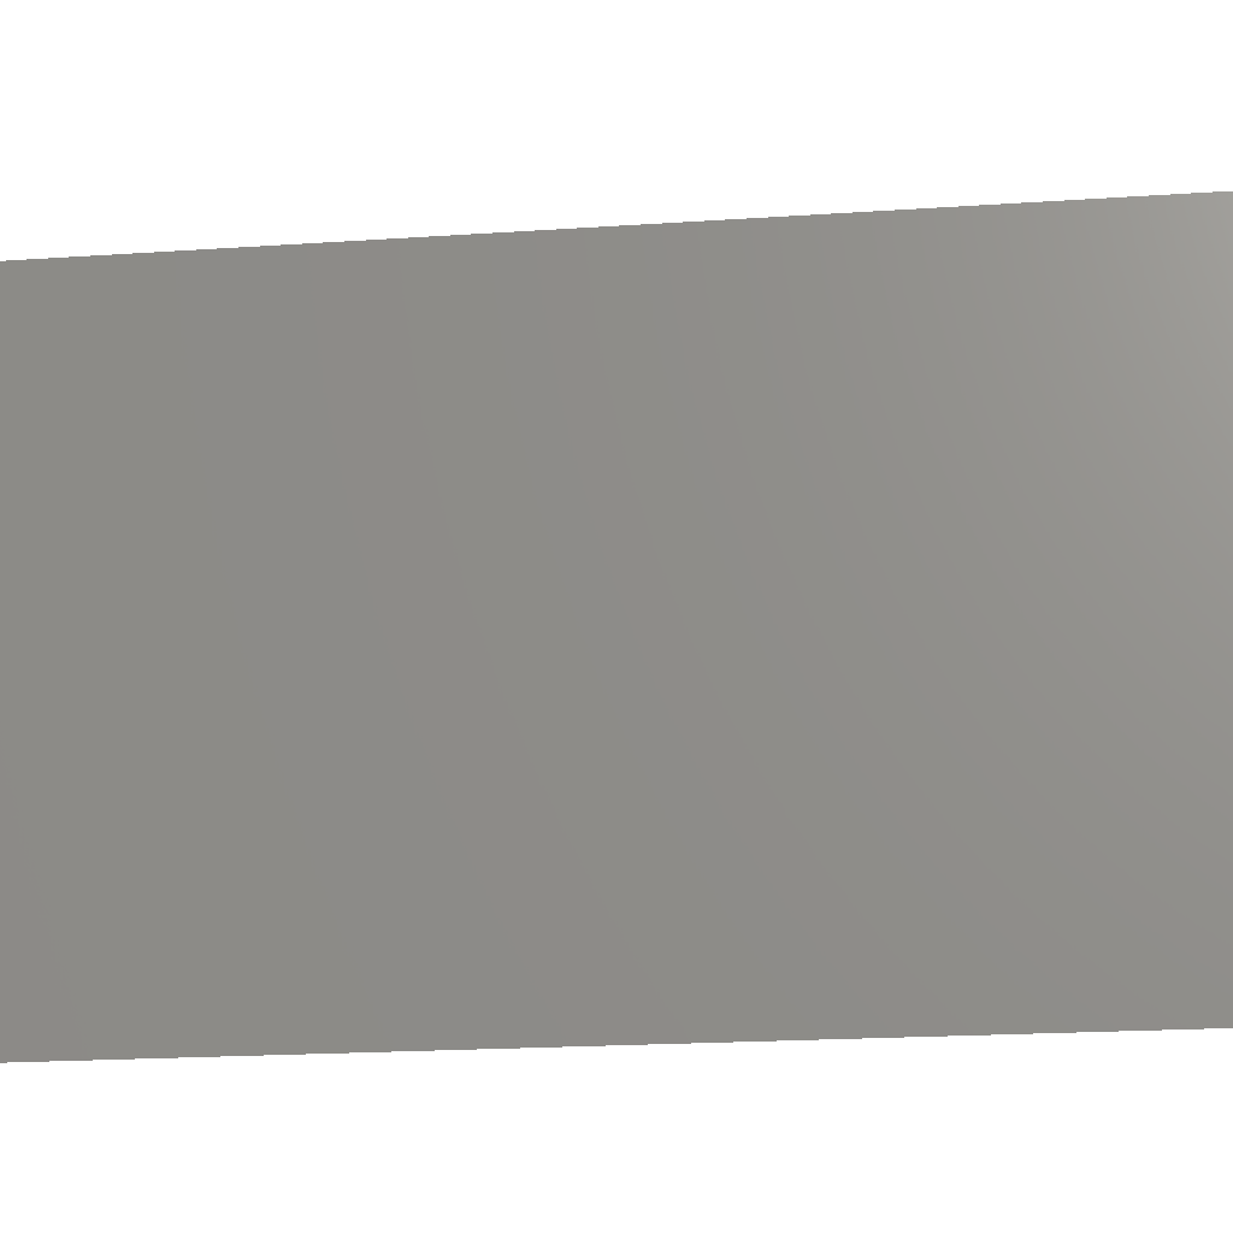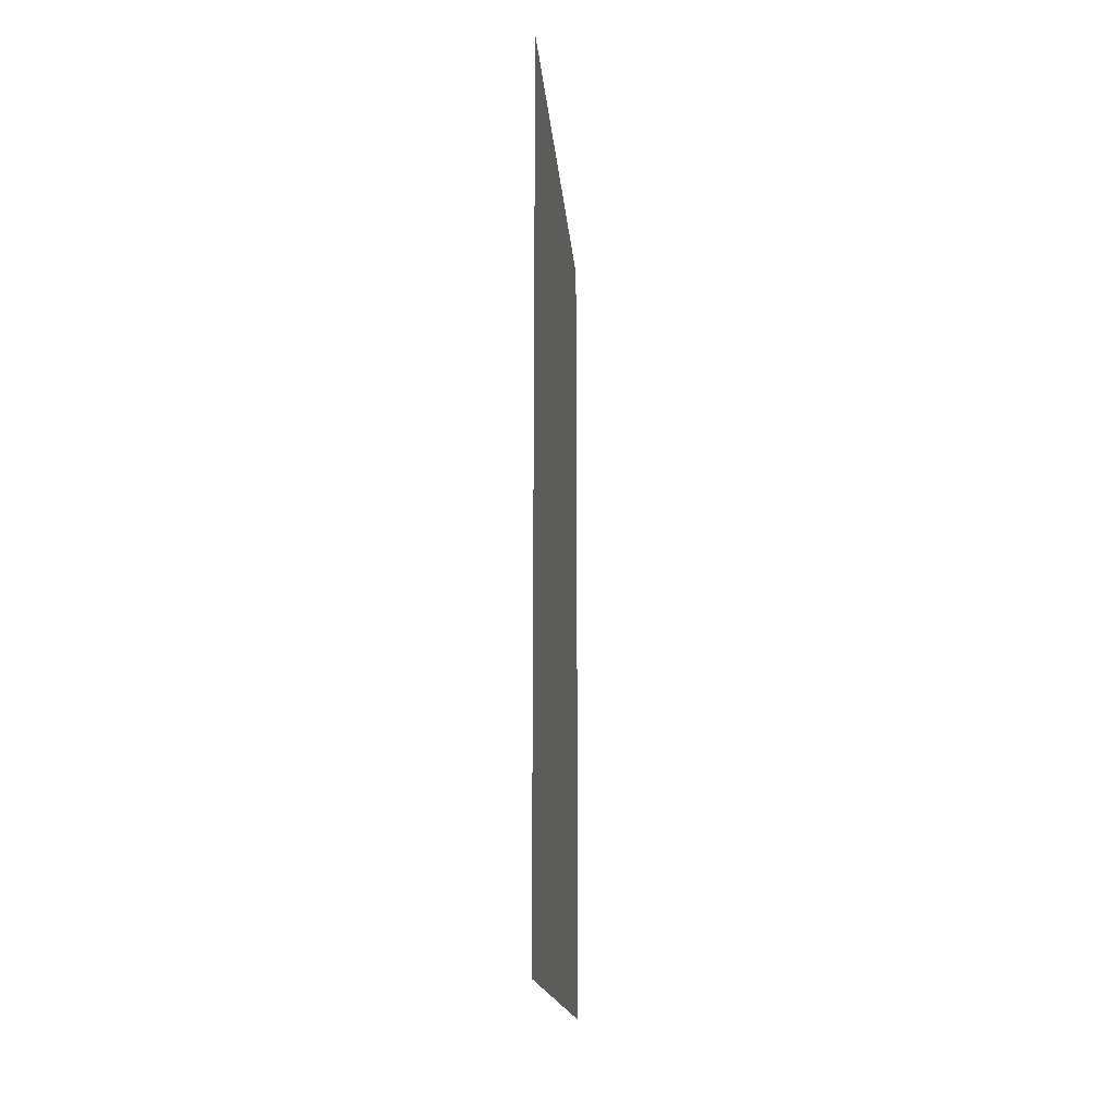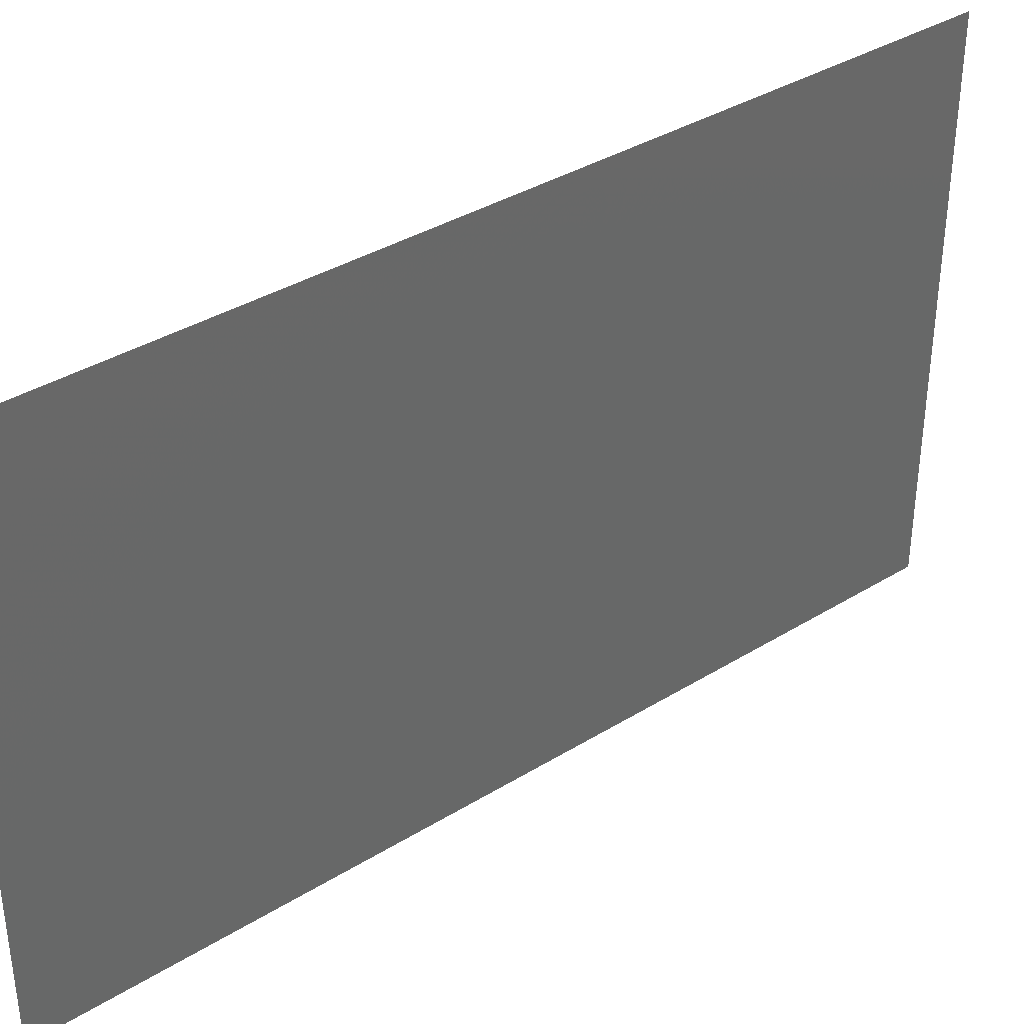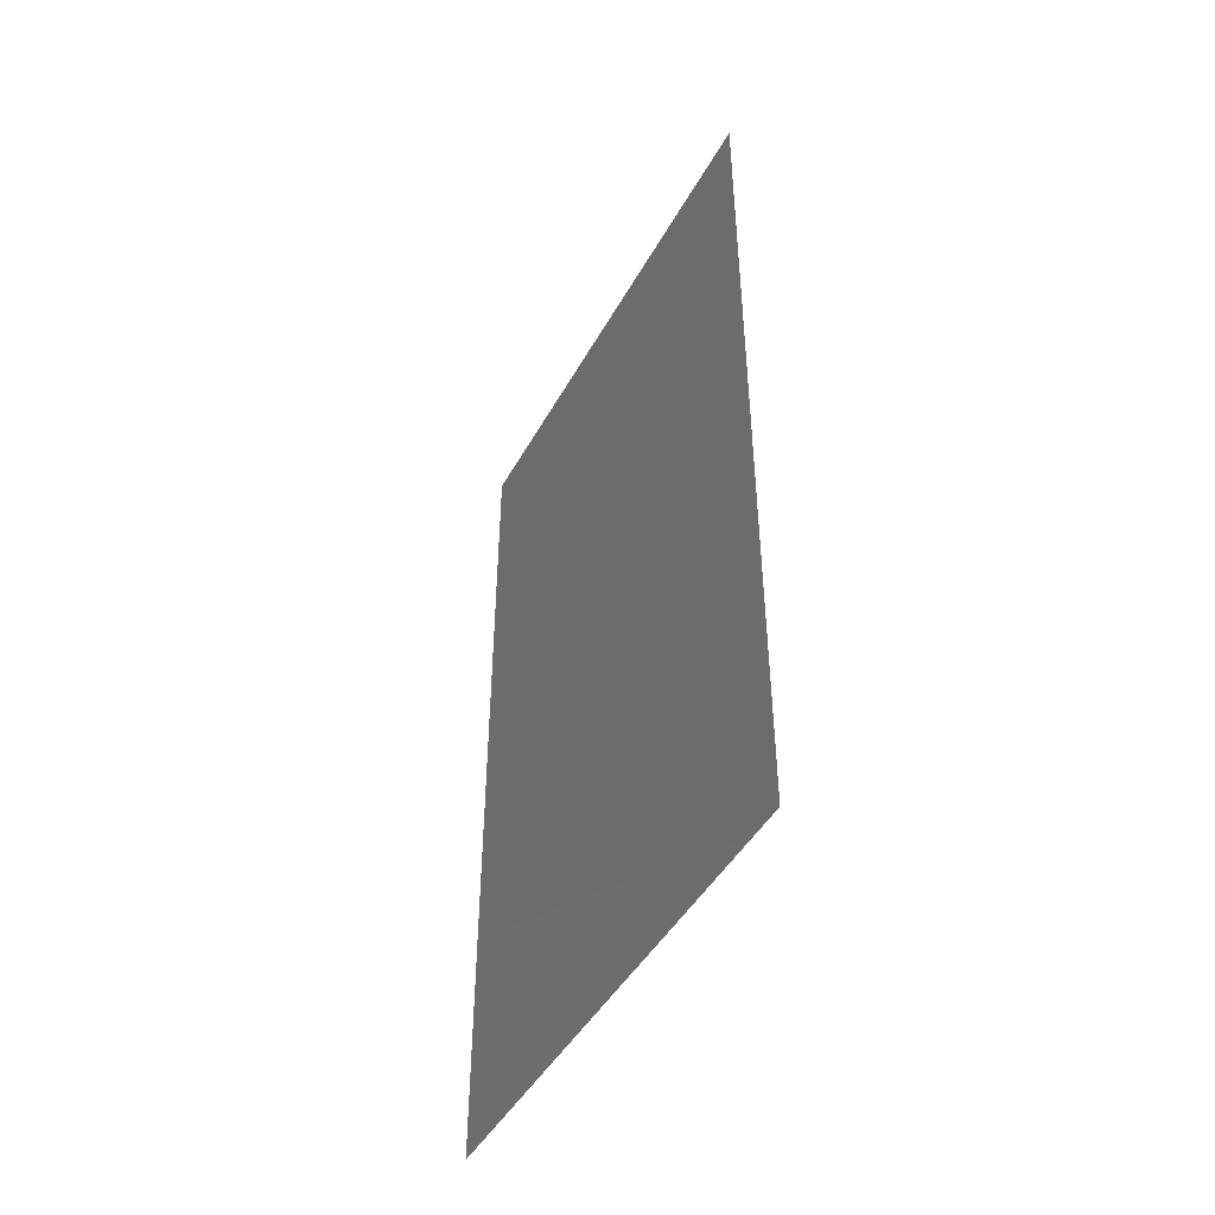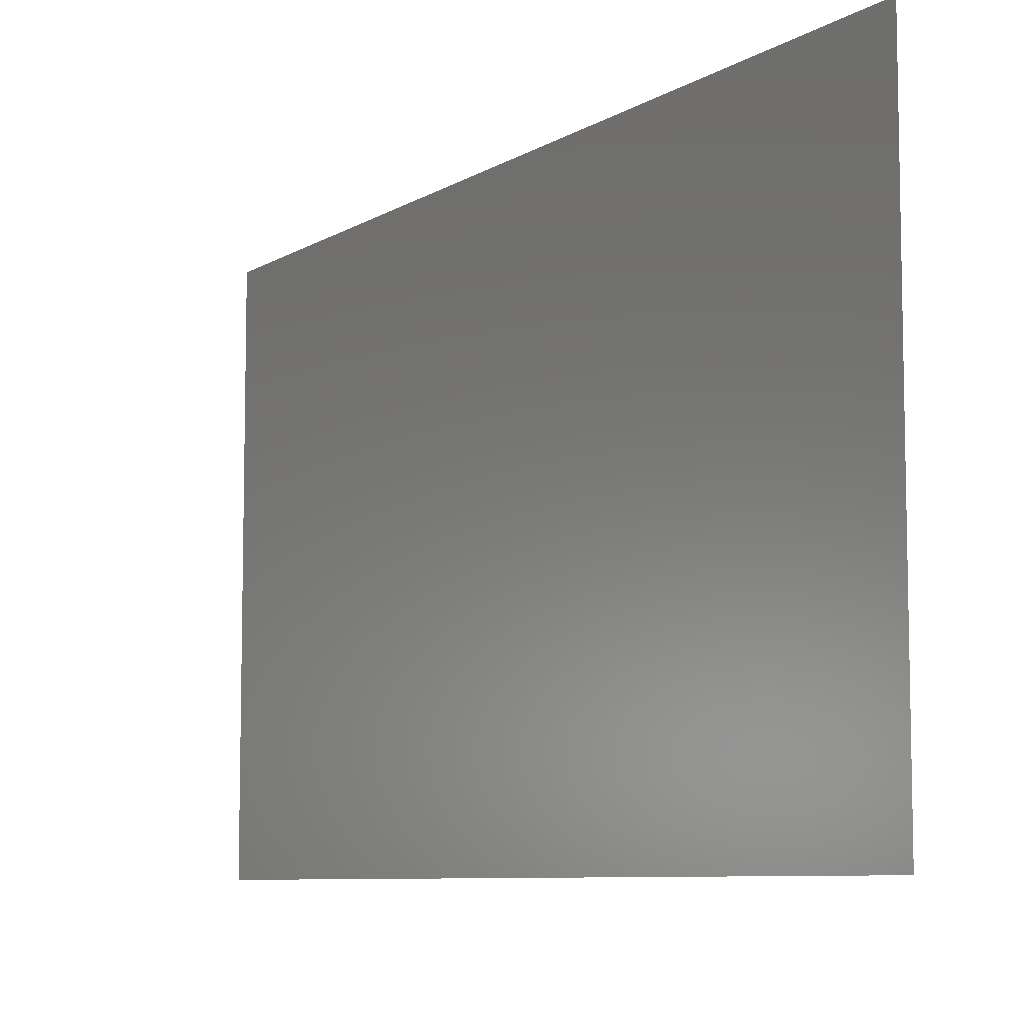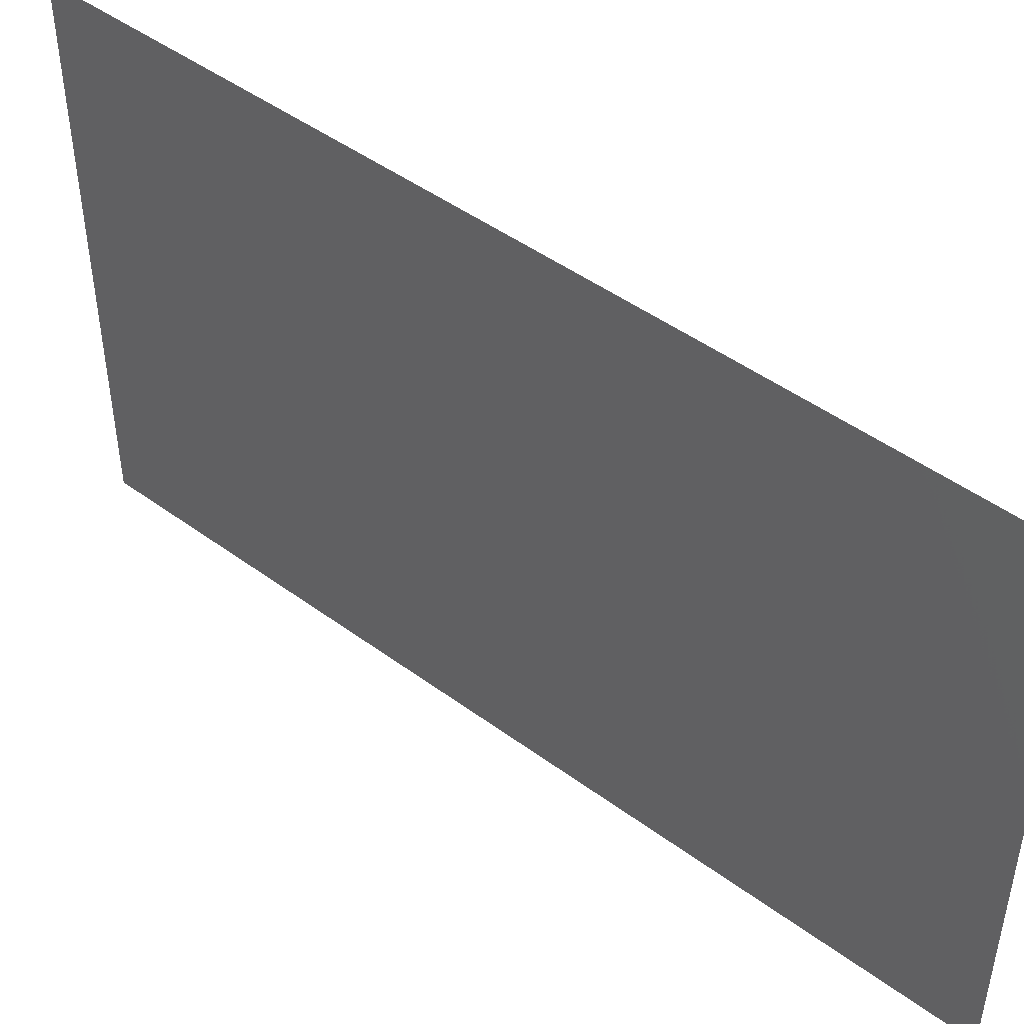
<metadata>
{"format":"stl","ext":"stl","renderer":"f3d","projection":"perspective","resolution":1024,"background":"white","views":[{"elev":-20.6,"azim":-83.0,"up":"+Z"},{"elev":-16.9,"azim":4.7,"up":"+Y"},{"elev":36.7,"azim":-128.7,"up":"+Z"},{"elev":-45.6,"azim":-27.5,"up":"+Y"},{"elev":-7.9,"azim":-31.9,"up":"+Z"},{"elev":46.9,"azim":129.9,"up":"+Z"}]}
</metadata>
<code>
# stl→obj: 4 verts, 2 faces
v -2.505 -2.996 7
v -2.505 -7.996 7
v -2.505 -7.996 4
v -2.505 -2.996 4
f 1 2 3
f 1 3 4

</code>
